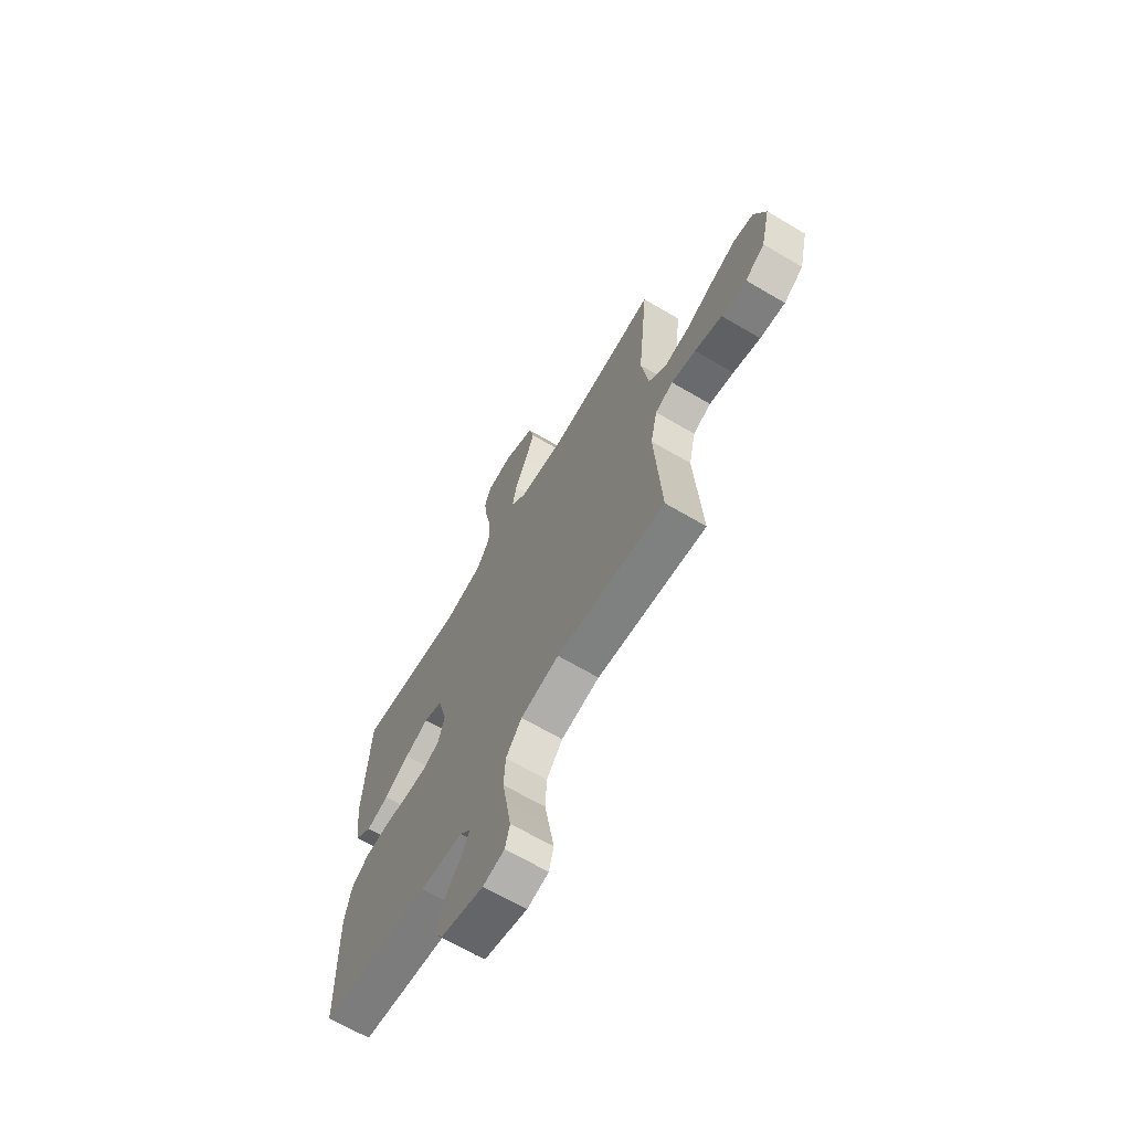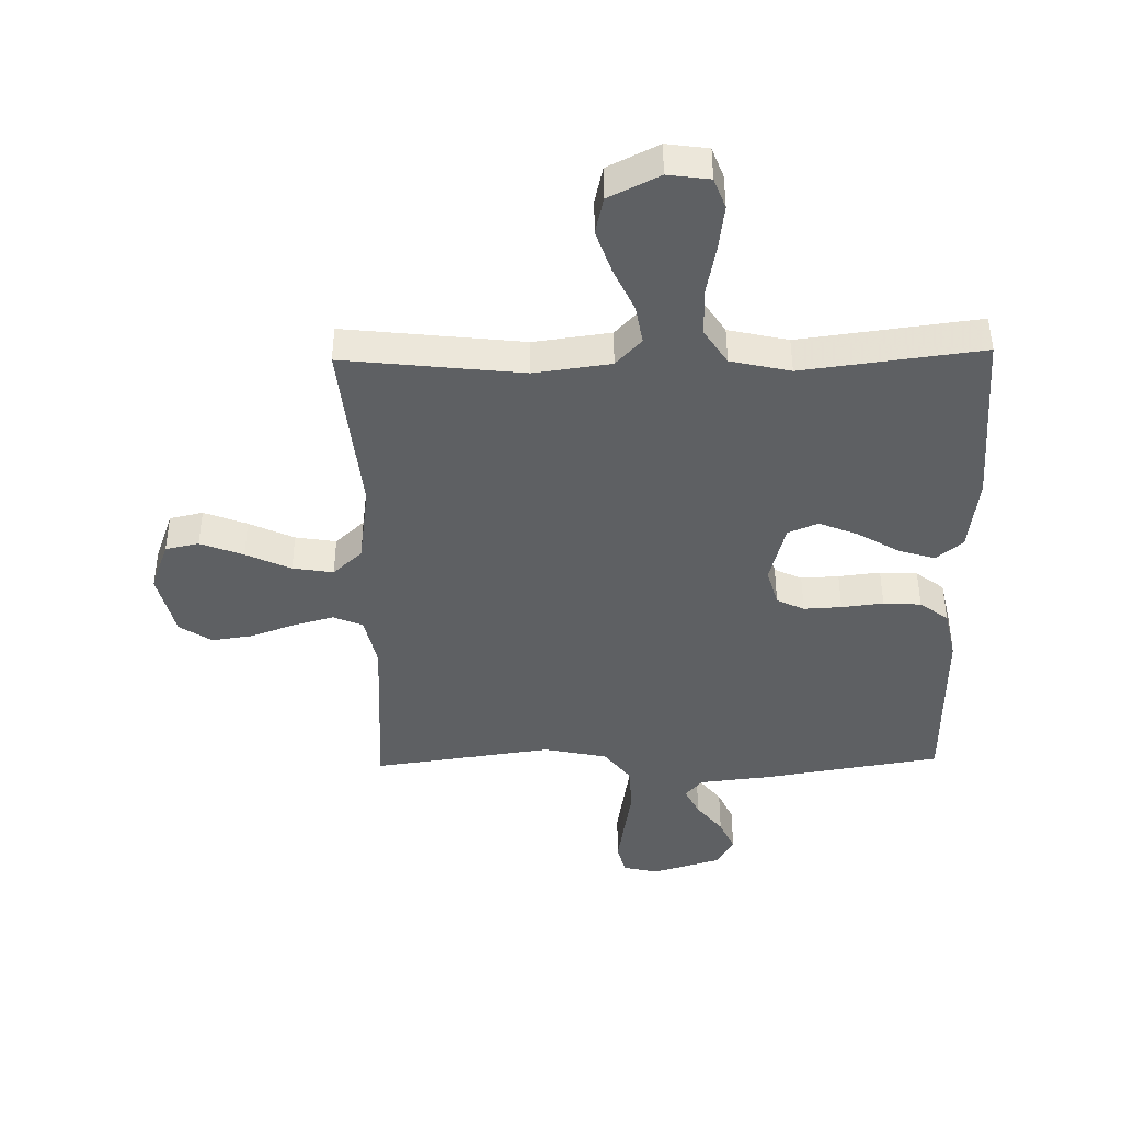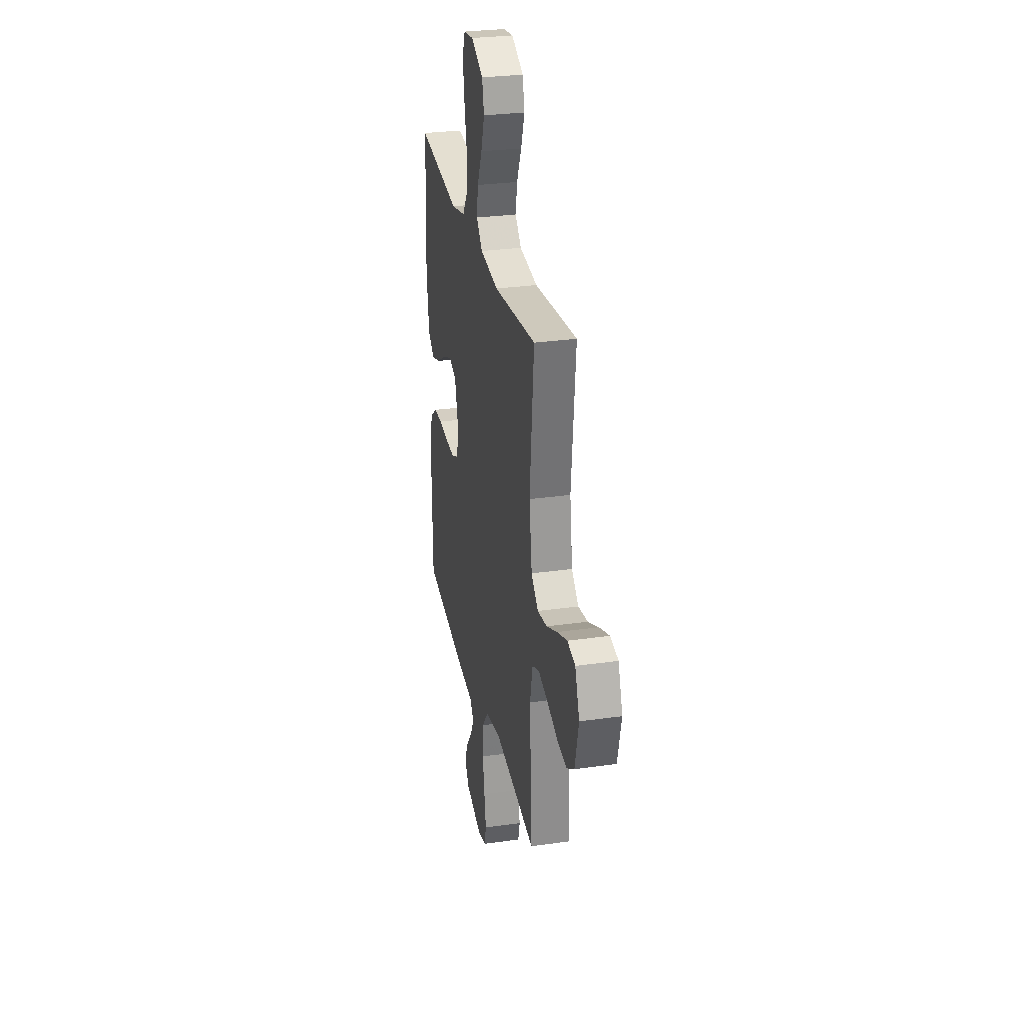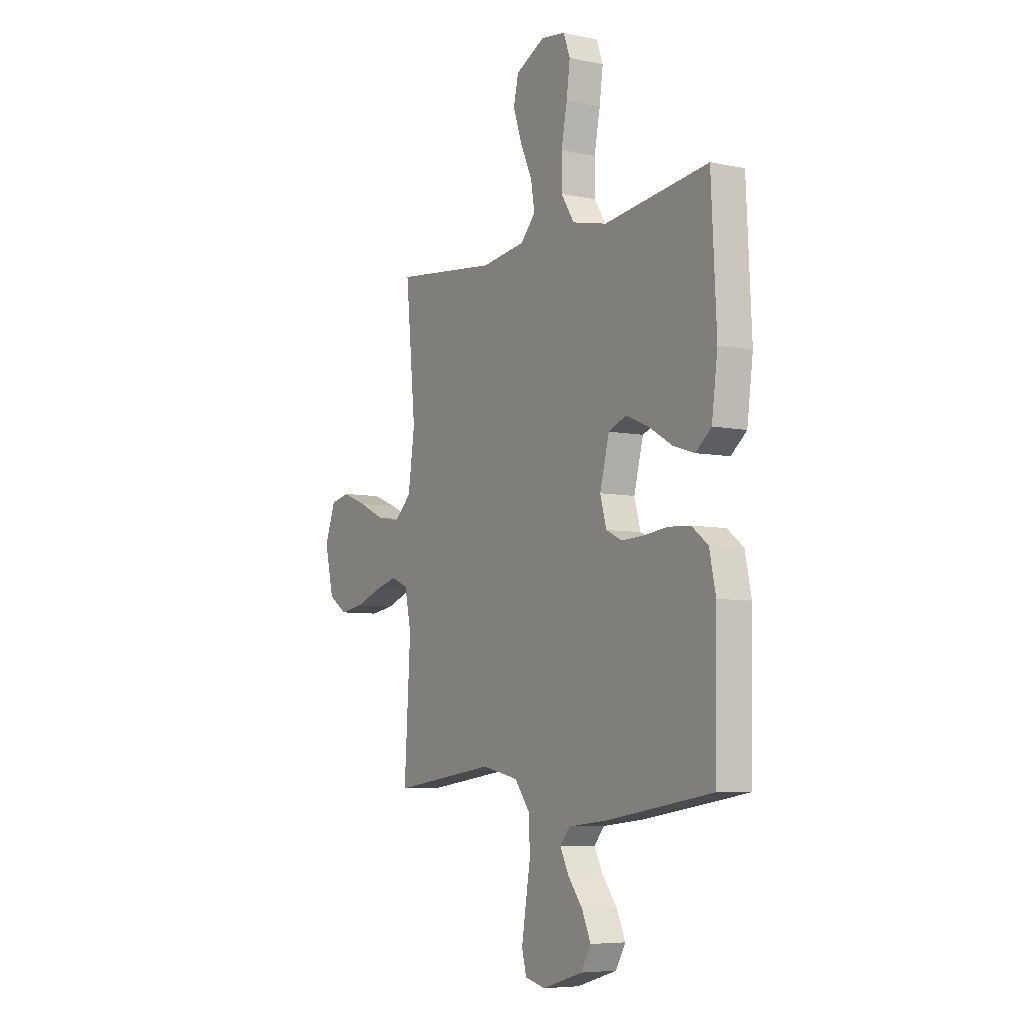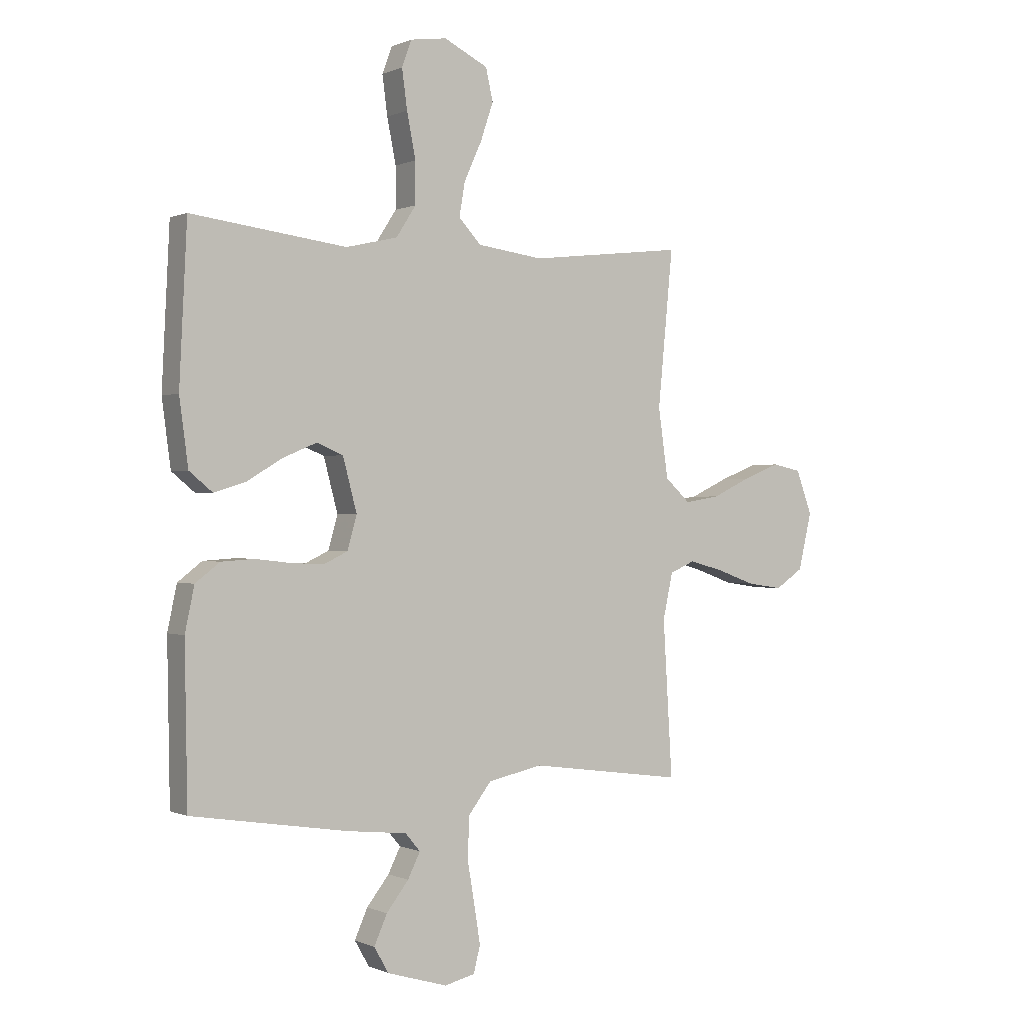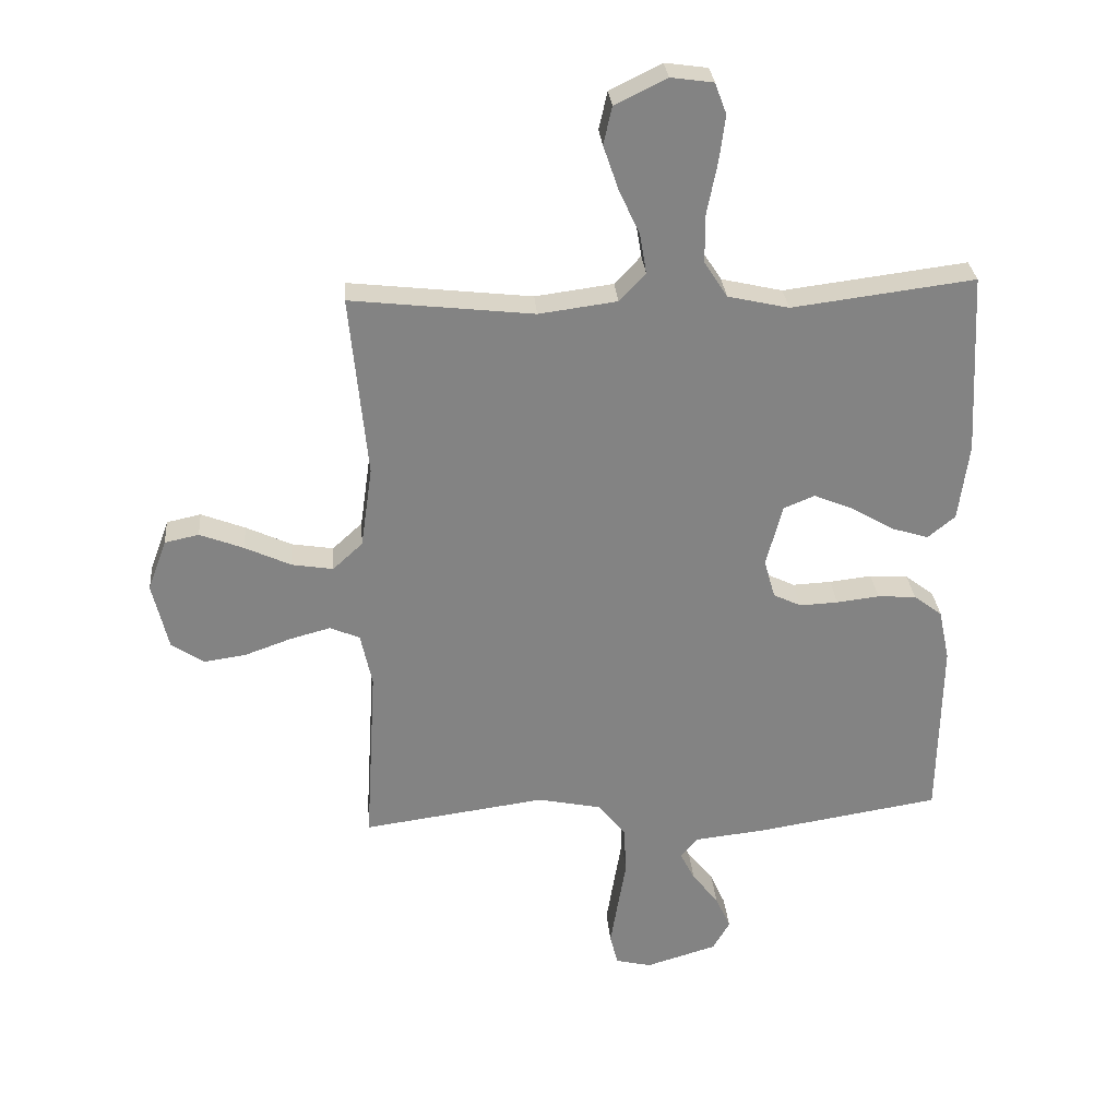
<metadata>
{"format":"obj","ext":"obj","renderer":"f3d","projection":"perspective","resolution":1024,"background":"white","views":[{"elev":-67.2,"azim":-120.6,"up":"+Z"},{"elev":-42.5,"azim":1.2,"up":"+Y"},{"elev":29.1,"azim":-101.9,"up":"+Z"},{"elev":-6.5,"azim":58.5,"up":"+Z"},{"elev":0.1,"azim":147.2,"up":"+Z"},{"elev":29.3,"azim":-4.8,"up":"+Z"}]}
</metadata>
<code>
v 0.5 0.07 0.5
v 0.515 0.07 0.2
v 0.498 0.07 0.073
v 0.453 0.07 0.036
v 0.392 0.07 0.055
v 0.323 0.07 0.096
v 0.258 0.07 0.123
v 0.207 0.07 0.102
v 0.18 0.07 0
v 0.198 0.07 -0.064
v 0.244 0.07 -0.086
v 0.307 0.07 -0.083
v 0.377 0.07 -0.075
v 0.44 0.07 -0.079
v 0.487 0.07 -0.115
v 0.505 0.07 -0.2
v 0.5 0.07 -0.5
v 0.2 0.07 -0.548
v 0.082 0.07 -0.561
v 0.053 0.07 -0.595
v 0.077 0.07 -0.643
v 0.12 0.07 -0.698
v 0.145 0.07 -0.754
v 0.117 0.07 -0.803
v 0 0.07 -0.838
v -0.059 0.07 -0.824
v -0.072 0.07 -0.773
v -0.06 0.07 -0.699
v -0.046 0.07 -0.616
v -0.05 0.07 -0.538
v -0.094 0.07 -0.481
v -0.2 0.07 -0.459
v -0.5 0.07 -0.5
v -0.482 0.07 -0.2
v -0.501 0.07 -0.112
v -0.55 0.07 -0.091
v -0.617 0.07 -0.109
v -0.692 0.07 -0.136
v -0.761 0.07 -0.146
v -0.815 0.07 -0.11
v -0.841 0.07 0
v -0.81 0.07 0.084
v -0.754 0.07 0.096
v -0.682 0.07 0.068
v -0.607 0.07 0.033
v -0.539 0.07 0.022
v -0.49 0.07 0.067
v -0.471 0.07 0.2
v -0.5 0.07 0.5
v -0.2 0.07 0.466
v -0.072 0.07 0.483
v -0.029 0.07 0.529
v -0.04 0.07 0.594
v -0.074 0.07 0.668
v -0.099 0.07 0.741
v -0.085 0.07 0.803
v 0 0.07 0.845
v 0.07 0.07 0.835
v 0.089 0.07 0.784
v 0.079 0.07 0.709
v 0.062 0.07 0.623
v 0.062 0.07 0.544
v 0.1 0.07 0.485
v 0.2 0.07 0.462
v 0.5 0 0.5
v 0.515 0 0.2
v 0.498 0 0.073
v 0.453 0 0.036
v 0.392 0 0.055
v 0.323 0 0.096
v 0.258 0 0.123
v 0.207 0 0.102
v 0.18 0 0
v 0.198 0 -0.064
v 0.244 0 -0.086
v 0.307 0 -0.083
v 0.377 0 -0.075
v 0.44 0 -0.079
v 0.487 0 -0.115
v 0.505 0 -0.2
v 0.5 0 -0.5
v 0.2 0 -0.548
v 0.082 0 -0.561
v 0.053 0 -0.595
v 0.077 0 -0.643
v 0.12 0 -0.698
v 0.145 0 -0.754
v 0.117 0 -0.803
v 0 0 -0.838
v -0.059 0 -0.824
v -0.072 0 -0.773
v -0.06 0 -0.699
v -0.046 0 -0.616
v -0.05 0 -0.538
v -0.094 0 -0.481
v -0.2 0 -0.459
v -0.5 0 -0.5
v -0.482 0 -0.2
v -0.501 0 -0.112
v -0.55 0 -0.091
v -0.617 0 -0.109
v -0.692 0 -0.136
v -0.761 0 -0.146
v -0.815 0 -0.11
v -0.841 0 0
v -0.81 0 0.084
v -0.754 0 0.096
v -0.682 0 0.068
v -0.607 0 0.033
v -0.539 0 0.022
v -0.49 0 0.067
v -0.471 0 0.2
v -0.5 0 0.5
v -0.2 0 0.466
v -0.072 0 0.483
v -0.029 0 0.529
v -0.04 0 0.594
v -0.074 0 0.668
v -0.099 0 0.741
v -0.085 0 0.803
v 0 0 0.845
v 0.07 0 0.835
v 0.089 0 0.784
v 0.079 0 0.709
v 0.062 0 0.623
v 0.062 0 0.544
v 0.1 0 0.485
v 0.2 0 0.462
f 59 60 61
f 58 59 61
f 57 58 61
f 56 57 61
f 55 56 61
f 54 55 61
f 53 54 61
f 52 53 61 62
f 51 52 62 63
f 48 49 50
f 51 63 64
f 50 51 64
f 48 50 64
f 47 48 64
f 43 44 45
f 42 43 45
f 41 42 45
f 40 41 45
f 39 40 45
f 38 39 45
f 37 38 45
f 36 37 45 46
f 47 64 1
f 46 47 1
f 36 46 1
f 35 36 1
f 27 28 29
f 26 27 29
f 25 26 29
f 24 25 29
f 23 24 29
f 22 23 29
f 21 22 29
f 20 21 29 30
f 19 20 30 31
f 18 19 31
f 17 18 31
f 16 17 31
f 15 16 31
f 14 15 31
f 13 14 31
f 12 13 31
f 4 5 6
f 3 4 6
f 2 3 6
f 1 2 6
f 1 6 7
f 34 35 1
f 32 33 34
f 31 32 34
f 12 31 34
f 11 12 34
f 10 11 34
f 9 10 34
f 8 9 34
f 8 34 1
f 1 7 8
f 125 124 123
f 125 123 122
f 125 122 121
f 125 121 120
f 125 120 119
f 125 119 118
f 125 118 117
f 126 125 117 116
f 127 126 116 115
f 114 113 112
f 128 127 115
f 128 115 114
f 128 114 112
f 128 112 111
f 109 108 107
f 109 107 106
f 109 106 105
f 109 105 104
f 109 104 103
f 109 103 102
f 109 102 101
f 110 109 101 100
f 65 128 111
f 65 111 110
f 65 110 100
f 65 100 99
f 93 92 91
f 93 91 90
f 93 90 89
f 93 89 88
f 93 88 87
f 93 87 86
f 93 86 85
f 94 93 85 84
f 95 94 84 83
f 95 83 82
f 95 82 81
f 95 81 80
f 95 80 79
f 95 79 78
f 95 78 77
f 95 77 76
f 70 69 68
f 70 68 67
f 70 67 66
f 70 66 65
f 71 70 65
f 65 99 98
f 98 97 96
f 98 96 95
f 98 95 76
f 98 76 75
f 98 75 74
f 98 74 73
f 98 73 72
f 65 98 72
f 72 71 65
f 1 65 66 2
f 2 66 67 3
f 3 67 68 4
f 4 68 69 5
f 5 69 70 6
f 6 70 71 7
f 7 71 72 8
f 8 72 73 9
f 9 73 74 10
f 10 74 75 11
f 11 75 76 12
f 12 76 77 13
f 13 77 78 14
f 14 78 79 15
f 15 79 80 16
f 16 80 81 17
f 17 81 82 18
f 18 82 83 19
f 19 83 84 20
f 20 84 85 21
f 21 85 86 22
f 22 86 87 23
f 23 87 88 24
f 24 88 89 25
f 25 89 90 26
f 26 90 91 27
f 27 91 92 28
f 28 92 93 29
f 29 93 94 30
f 30 94 95 31
f 31 95 96 32
f 32 96 97 33
f 33 97 98 34
f 34 98 99 35
f 35 99 100 36
f 36 100 101 37
f 37 101 102 38
f 38 102 103 39
f 39 103 104 40
f 40 104 105 41
f 41 105 106 42
f 42 106 107 43
f 43 107 108 44
f 44 108 109 45
f 45 109 110 46
f 46 110 111 47
f 47 111 112 48
f 48 112 113 49
f 49 113 114 50
f 50 114 115 51
f 51 115 116 52
f 52 116 117 53
f 53 117 118 54
f 54 118 119 55
f 55 119 120 56
f 56 120 121 57
f 57 121 122 58
f 58 122 123 59
f 59 123 124 60
f 60 124 125 61
f 61 125 126 62
f 62 126 127 63
f 63 127 128 64
f 64 128 65 1

</code>
